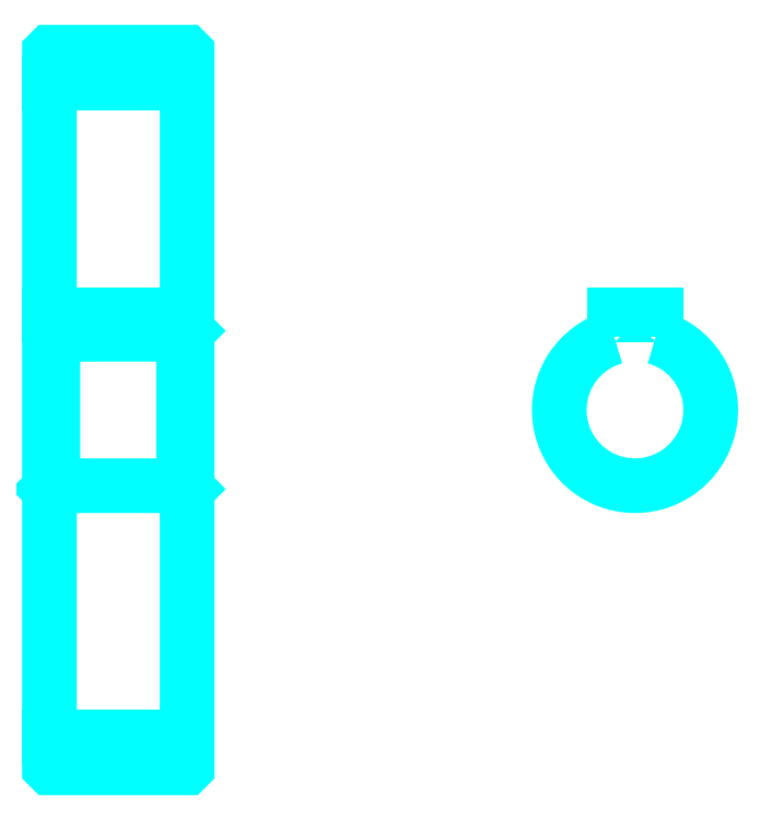
<metadata>
{"format":"dxf","ext":"dxf","renderer":"ezdxf+matplotlib","layout":"modelspace","background":"white","min_lineweight":24,"dpi":150}
</metadata>
<code>
0
SECTION
2
ENTITIES
0
LINE
8
0
10
98.72
20
137.7
30
0
11
118.7
21
137.7
31
0
0
LINE
8
0
10
98.72
20
42.72
30
0
11
118.7
21
42.72
31
0
0
LINE
8
0
10
118.7
20
101.7
30
0
11
118.2
21
101.2
31
0
0
LINE
8
0
10
118.7
20
78.72
30
0
11
118.2
21
79.22
31
0
0
LINE
8
0
10
98.72
20
78.72
30
0
11
99.22
21
79.22
31
0
0
POLYLINE
8
0
66
1
10
0
20
0
30
0
70
2
0
VERTEX
8
0
10
98.72
20
78.72
30
0
70
0
0
VERTEX
8
0
10
98.72
20
38.32
30
0
70
0
0
VERTEX
8
0
10
98.82
20
38.22
30
0
70
0
0
VERTEX
8
0
10
118.6
20
38.22
30
0
70
0
0
VERTEX
8
0
10
118.7
20
38.32
30
0
70
0
0
VERTEX
8
0
10
118.7
20
142.1
30
0
70
0
0
VERTEX
8
0
10
118.6
20
142.2
30
0
70
0
0
VERTEX
8
0
10
98.82
20
142.2
30
0
70
0
0
VERTEX
8
0
10
98.72
20
142.1
30
0
70
0
0
VERTEX
8
0
10
98.72
20
78.72
30
0
70
0
0
SEQEND
8
0
0
POLYLINE
8
0
66
1
10
0
20
0
30
0
70
2
0
VERTEX
8
0
10
98.72
20
101.7
30
0
70
0
0
VERTEX
8
0
10
99.22
20
101.2
30
0
70
0
0
VERTEX
8
0
10
99.22
20
79.22
30
0
70
0
0
VERTEX
8
0
10
118.2
20
79.22
30
0
70
0
0
VERTEX
8
0
10
118.2
20
101.2
30
0
70
0
0
VERTEX
8
0
10
99.22
20
101.2
30
0
70
0
0
SEQEND
8
0
0
ARC
8
0
10
183.8
20
90.22
30
0
40
11
50
105.8
51
74.17
0
POLYLINE
8
0
66
1
10
0
20
0
30
0
70
2
0
VERTEX
8
0
10
186.8
20
100.8
30
0
70
0
0
VERTEX
8
0
10
186.8
20
104
30
0
70
0
0
VERTEX
8
0
10
180.8
20
104
30
0
70
0
0
VERTEX
8
0
10
180.8
20
100.8
30
0
70
0
0
SEQEND
8
0
0
LINE
8
0
10
98.72
20
104
30
0
11
118.7
21
104
31
0
0
ENDSEC
0
EOF

</code>
